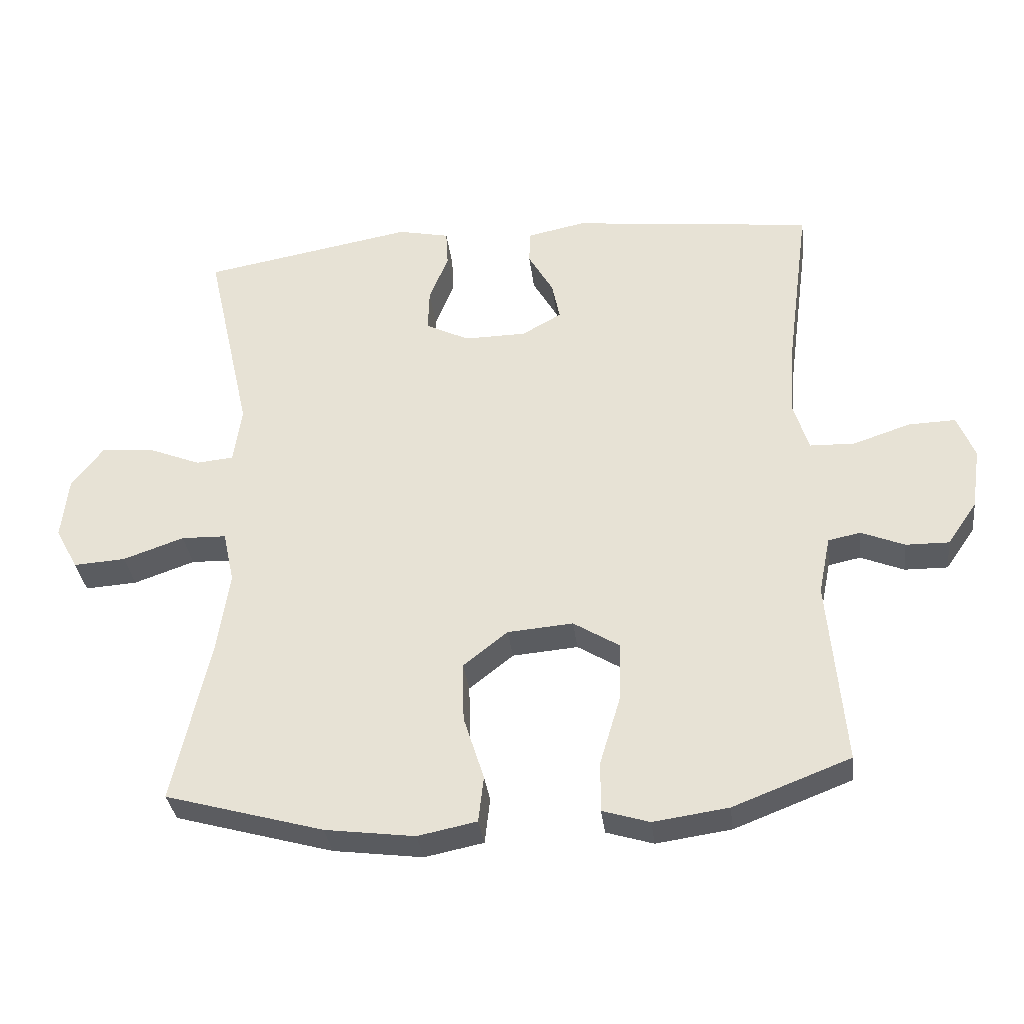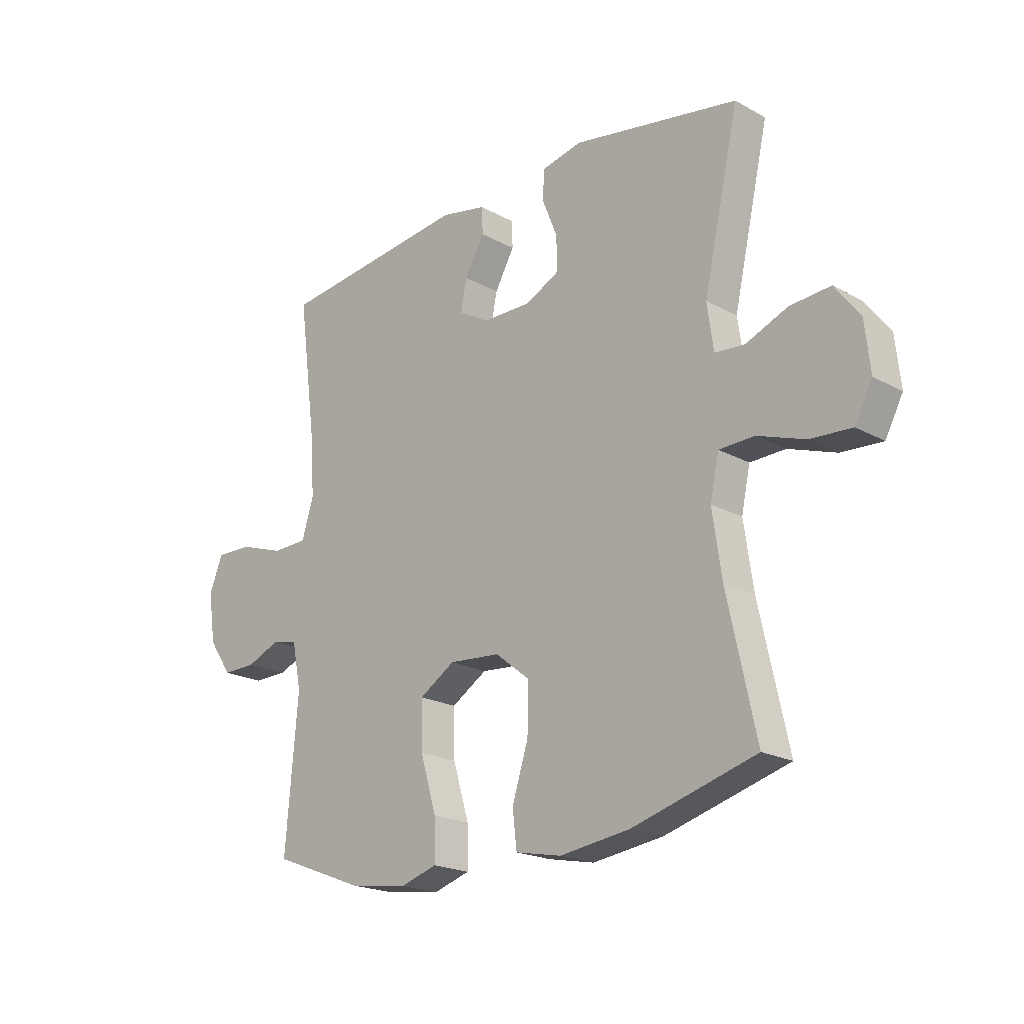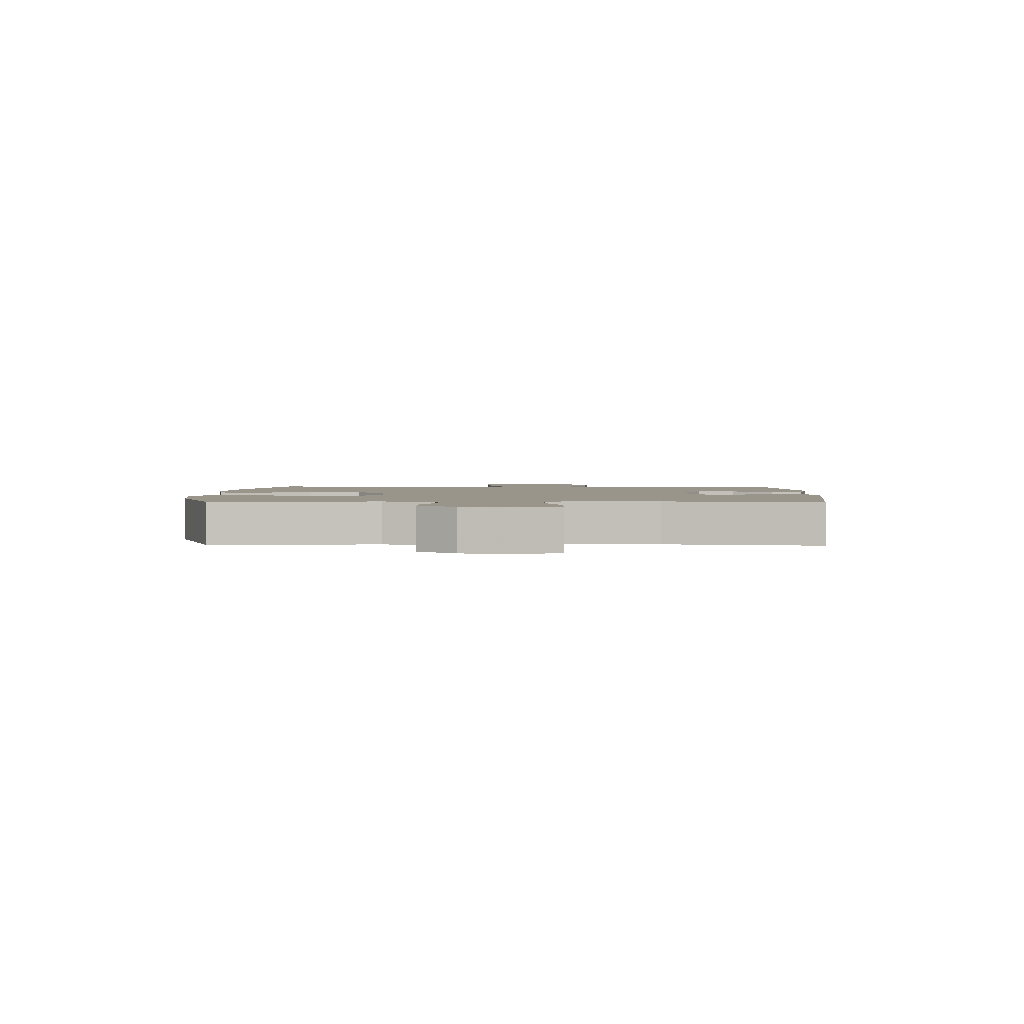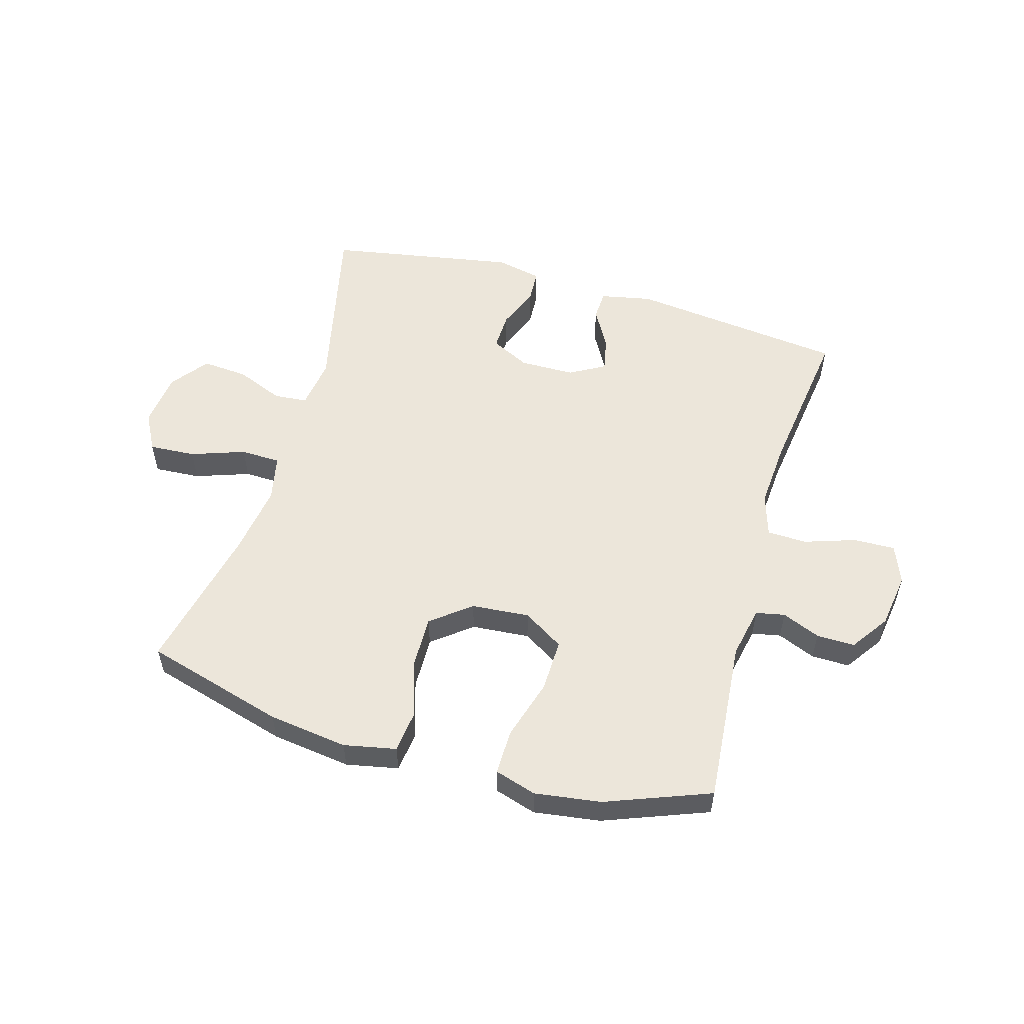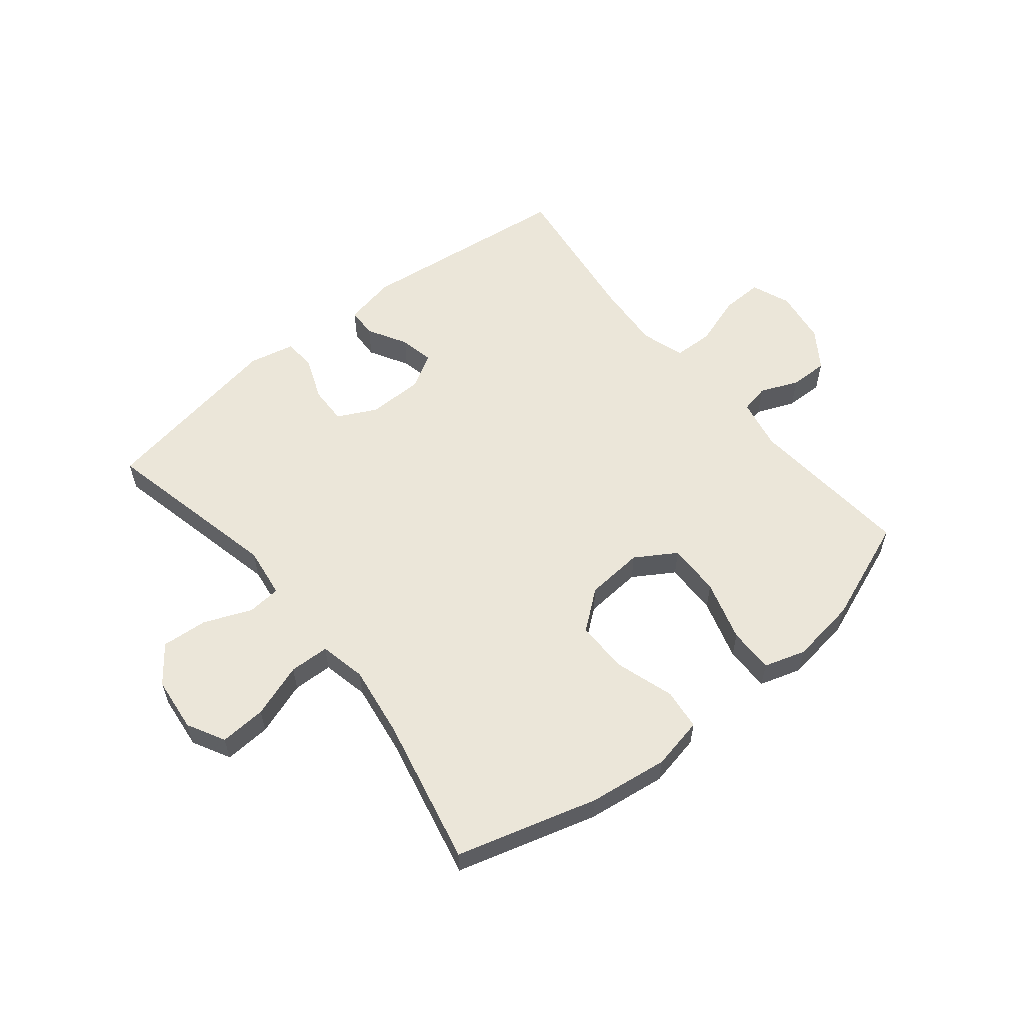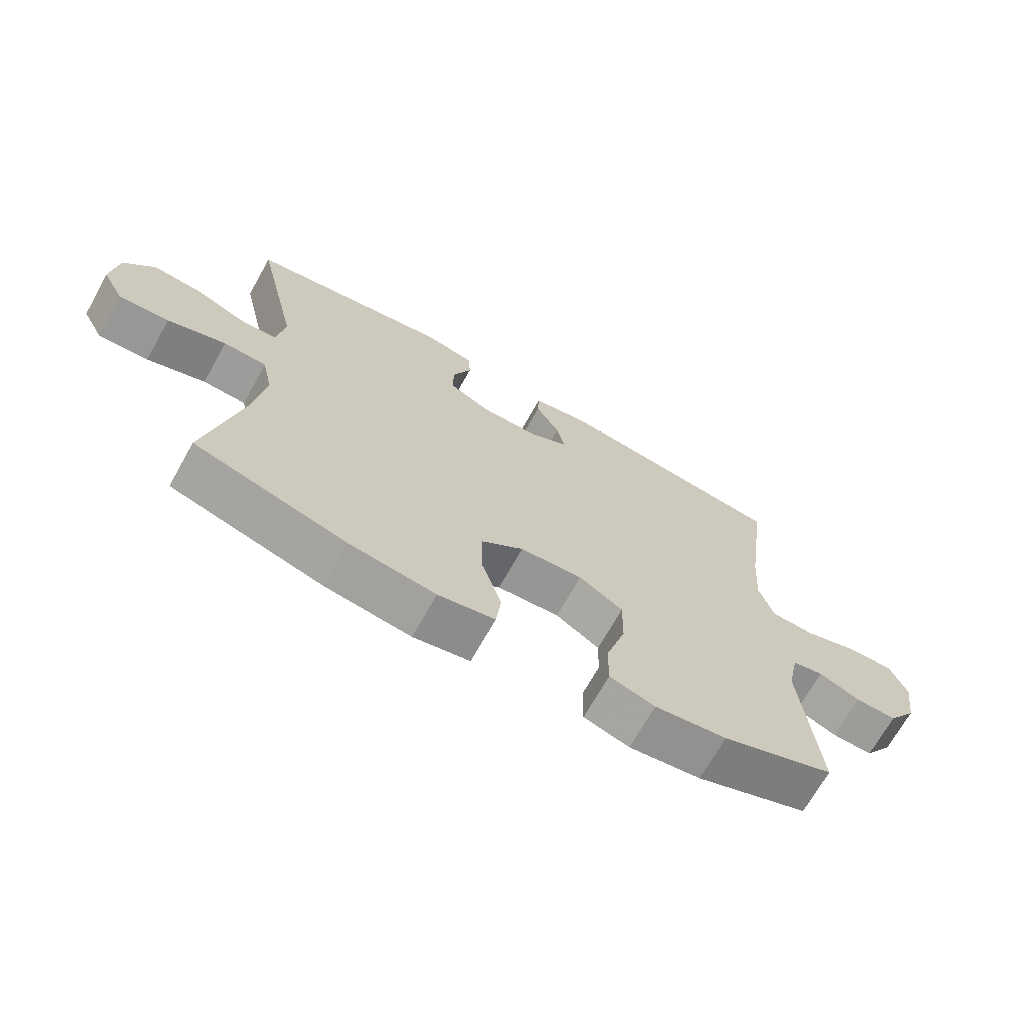
<metadata>
{"format":"obj","ext":"obj","renderer":"f3d","projection":"perspective","resolution":1024,"background":"white","views":[{"elev":-34.1,"azim":-173.0,"up":"+Z"},{"elev":-20.3,"azim":45.0,"up":"+Z"},{"elev":2.2,"azim":-88.9,"up":"+Y"},{"elev":54.5,"azim":-163.9,"up":"+Y"},{"elev":57.5,"azim":141.0,"up":"+Y"},{"elev":-69.6,"azim":150.7,"up":"+Z"}]}
</metadata>
<code>
v -0.5 0.07 0.5
v -0.131 0.07 0.543
v -0.043 0.07 0.525
v -0.041 0.07 0.474
v -0.079 0.07 0.407
v -0.091 0.07 0.348
v -0.031 0.07 0.314
v 0.063 0.07 0.313
v 0.129 0.07 0.346
v 0.127 0.07 0.411
v 0.098 0.07 0.484
v 0.101 0.07 0.54
v 0.179 0.07 0.557
v 0.5 0.07 0.5
v 0.431 0.07 0.192
v 0.443 0.07 0.105
v 0.5 0.07 0.1
v 0.581 0.07 0.133
v 0.659 0.07 0.139
v 0.707 0.07 0.076
v 0.717 0.07 -0.018
v 0.683 0.07 -0.082
v 0.604 0.07 -0.077
v 0.512 0.07 -0.045
v 0.444 0.07 -0.047
v 0.427 0.07 -0.126
v 0.445 0.07 -0.249
v 0.5 0.07 -0.5
v 0.261 0.07 -0.568
v 0.126 0.07 -0.586
v 0.037 0.07 -0.568
v 0.029 0.07 -0.498
v 0.06 0.07 -0.4
v 0.062 0.07 -0.309
v -0.005 0.07 -0.256
v -0.104 0.07 -0.248
v -0.173 0.07 -0.291
v -0.171 0.07 -0.381
v -0.14 0.07 -0.485
v -0.139 0.07 -0.562
v -0.21 0.07 -0.584
v -0.323 0.07 -0.568
v -0.5 0.07 -0.5
v -0.476 0.07 -0.218
v -0.494 0.07 -0.13
v -0.543 0.07 -0.12
v -0.608 0.07 -0.147
v -0.673 0.07 -0.148
v -0.718 0.07 -0.083
v -0.732 0.07 0.011
v -0.706 0.07 0.077
v -0.635 0.07 0.075
v -0.548 0.07 0.046
v -0.48 0.07 0.048
v -0.457 0.07 0.122
v -0.465 0.07 0.237
v -0.5 0 0.5
v -0.131 0 0.543
v -0.043 0 0.525
v -0.041 0 0.474
v -0.079 0 0.407
v -0.091 0 0.348
v -0.031 0 0.314
v 0.063 0 0.313
v 0.129 0 0.346
v 0.127 0 0.411
v 0.098 0 0.484
v 0.101 0 0.54
v 0.179 0 0.557
v 0.5 0 0.5
v 0.431 0 0.192
v 0.443 0 0.105
v 0.5 0 0.1
v 0.581 0 0.133
v 0.659 0 0.139
v 0.707 0 0.076
v 0.717 0 -0.018
v 0.683 0 -0.082
v 0.604 0 -0.077
v 0.512 0 -0.045
v 0.444 0 -0.047
v 0.427 0 -0.126
v 0.445 0 -0.249
v 0.5 0 -0.5
v 0.261 0 -0.568
v 0.126 0 -0.586
v 0.037 0 -0.568
v 0.029 0 -0.498
v 0.06 0 -0.4
v 0.062 0 -0.309
v -0.005 0 -0.256
v -0.104 0 -0.248
v -0.173 0 -0.291
v -0.171 0 -0.381
v -0.14 0 -0.485
v -0.139 0 -0.562
v -0.21 0 -0.584
v -0.323 0 -0.568
v -0.5 0 -0.5
v -0.476 0 -0.218
v -0.494 0 -0.13
v -0.543 0 -0.12
v -0.608 0 -0.147
v -0.673 0 -0.148
v -0.718 0 -0.083
v -0.732 0 0.011
v -0.706 0 0.077
v -0.635 0 0.075
v -0.548 0 0.046
v -0.48 0 0.048
v -0.457 0 0.122
v -0.465 0 0.237
f 51 52 53
f 50 51 53
f 49 50 53
f 48 49 53
f 47 48 53
f 46 47 53
f 45 46 53 54
f 44 45 54 55
f 42 43 44
f 41 42 44
f 40 41 44
f 39 40 44
f 38 39 44
f 37 38 44 55
f 31 32 33
f 30 31 33
f 29 30 33
f 28 29 33
f 27 28 33
f 26 27 33 34
f 25 26 34 35
f 22 23 24
f 21 22 24
f 20 21 24
f 19 20 24
f 18 19 24
f 17 18 24
f 16 17 24 25
f 25 35 36
f 16 25 36
f 15 16 36
f 13 14 15
f 12 13 15
f 11 12 15
f 10 11 15
f 3 4 5
f 2 3 5
f 1 2 5
f 56 1 5
f 56 5 6
f 55 56 6 7
f 37 55 7 8
f 36 37 8 9
f 15 36 9
f 9 10 15
f 109 108 107
f 109 107 106
f 109 106 105
f 109 105 104
f 109 104 103
f 109 103 102
f 110 109 102 101
f 111 110 101 100
f 100 99 98
f 100 98 97
f 100 97 96
f 100 96 95
f 100 95 94
f 111 100 94 93
f 89 88 87
f 89 87 86
f 89 86 85
f 89 85 84
f 89 84 83
f 90 89 83 82
f 91 90 82 81
f 80 79 78
f 80 78 77
f 80 77 76
f 80 76 75
f 80 75 74
f 80 74 73
f 81 80 73 72
f 92 91 81
f 92 81 72
f 92 72 71
f 71 70 69
f 71 69 68
f 71 68 67
f 71 67 66
f 61 60 59
f 61 59 58
f 61 58 57
f 61 57 112
f 62 61 112
f 63 62 112 111
f 64 63 111 93
f 65 64 93 92
f 65 92 71
f 71 66 65
f 1 57 58 2
f 2 58 59 3
f 3 59 60 4
f 4 60 61 5
f 5 61 62 6
f 6 62 63 7
f 7 63 64 8
f 8 64 65 9
f 9 65 66 10
f 10 66 67 11
f 11 67 68 12
f 12 68 69 13
f 13 69 70 14
f 14 70 71 15
f 15 71 72 16
f 16 72 73 17
f 17 73 74 18
f 18 74 75 19
f 19 75 76 20
f 20 76 77 21
f 21 77 78 22
f 22 78 79 23
f 23 79 80 24
f 24 80 81 25
f 25 81 82 26
f 26 82 83 27
f 27 83 84 28
f 28 84 85 29
f 29 85 86 30
f 30 86 87 31
f 31 87 88 32
f 32 88 89 33
f 33 89 90 34
f 34 90 91 35
f 35 91 92 36
f 36 92 93 37
f 37 93 94 38
f 38 94 95 39
f 39 95 96 40
f 40 96 97 41
f 41 97 98 42
f 42 98 99 43
f 43 99 100 44
f 44 100 101 45
f 45 101 102 46
f 46 102 103 47
f 47 103 104 48
f 48 104 105 49
f 49 105 106 50
f 50 106 107 51
f 51 107 108 52
f 52 108 109 53
f 53 109 110 54
f 54 110 111 55
f 55 111 112 56
f 56 112 57 1

</code>
